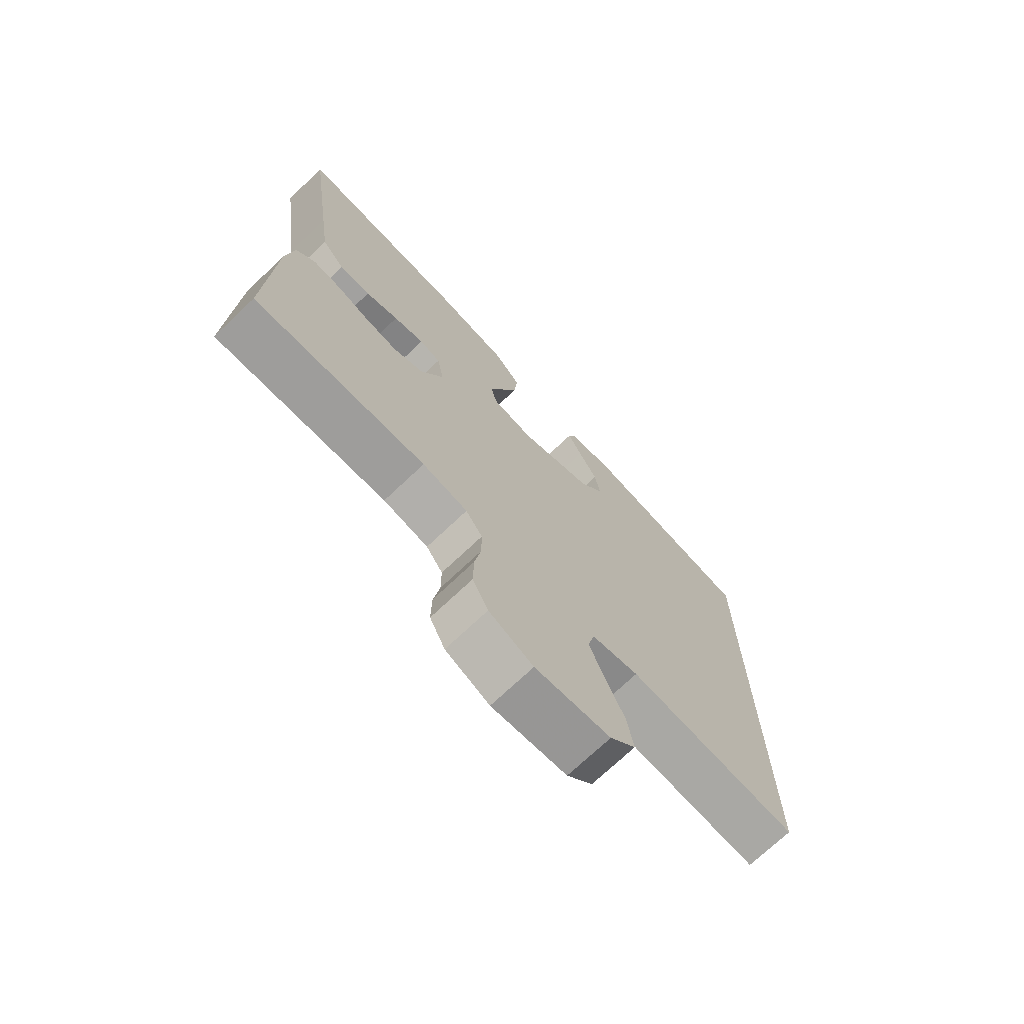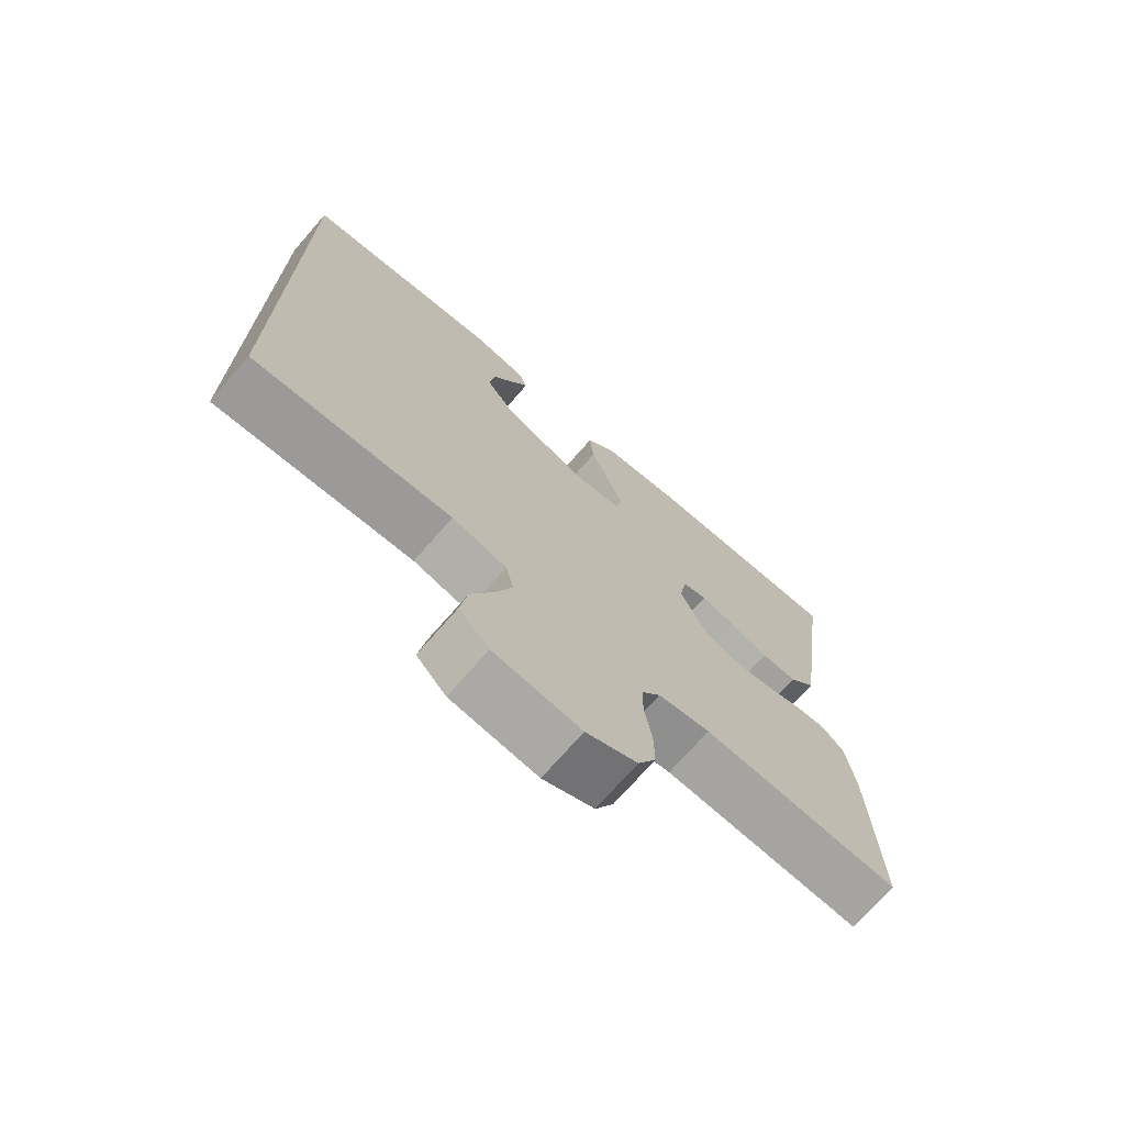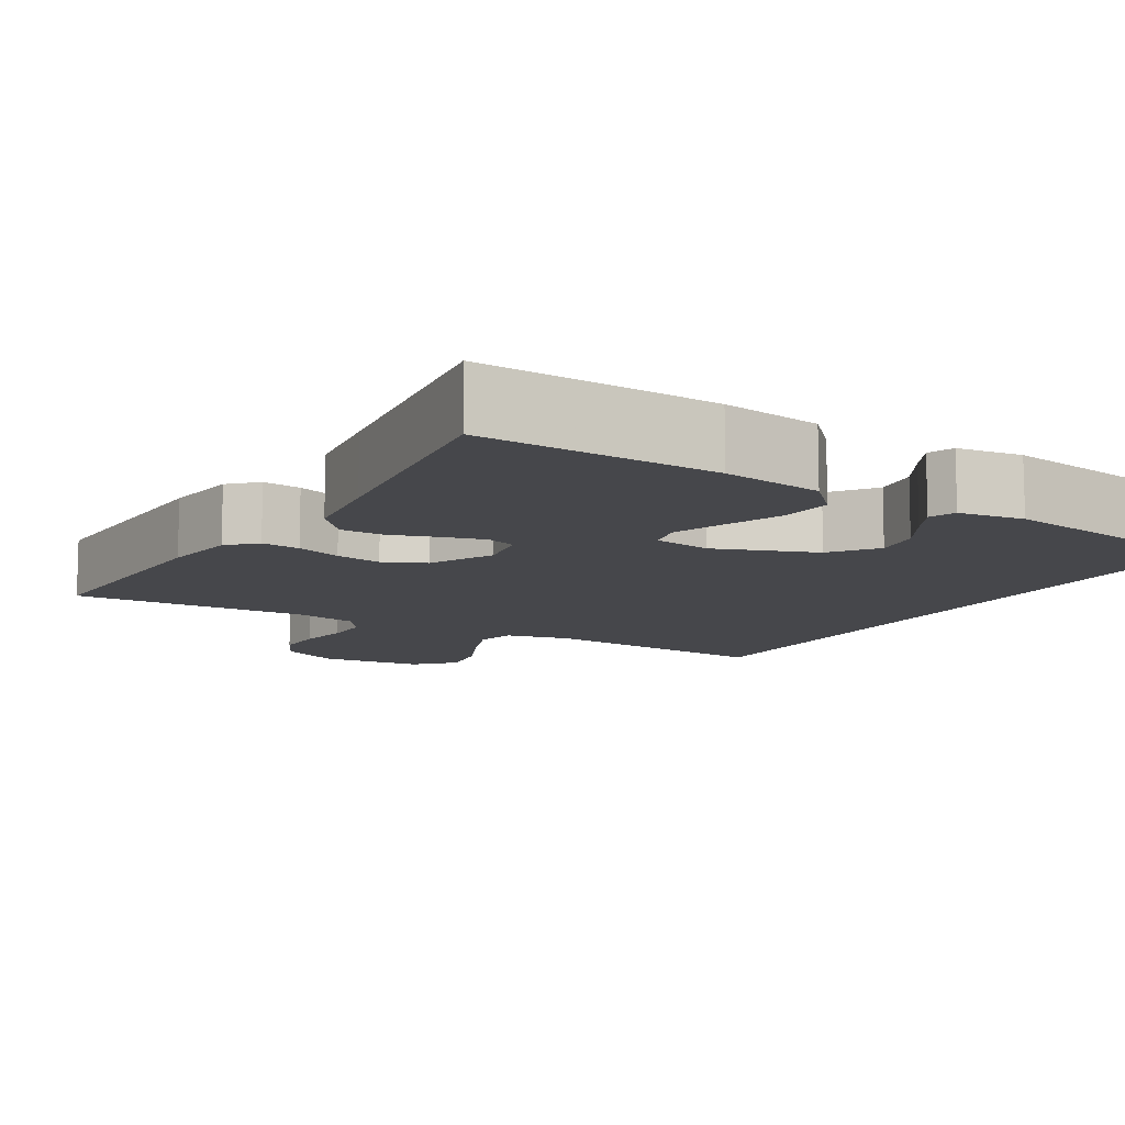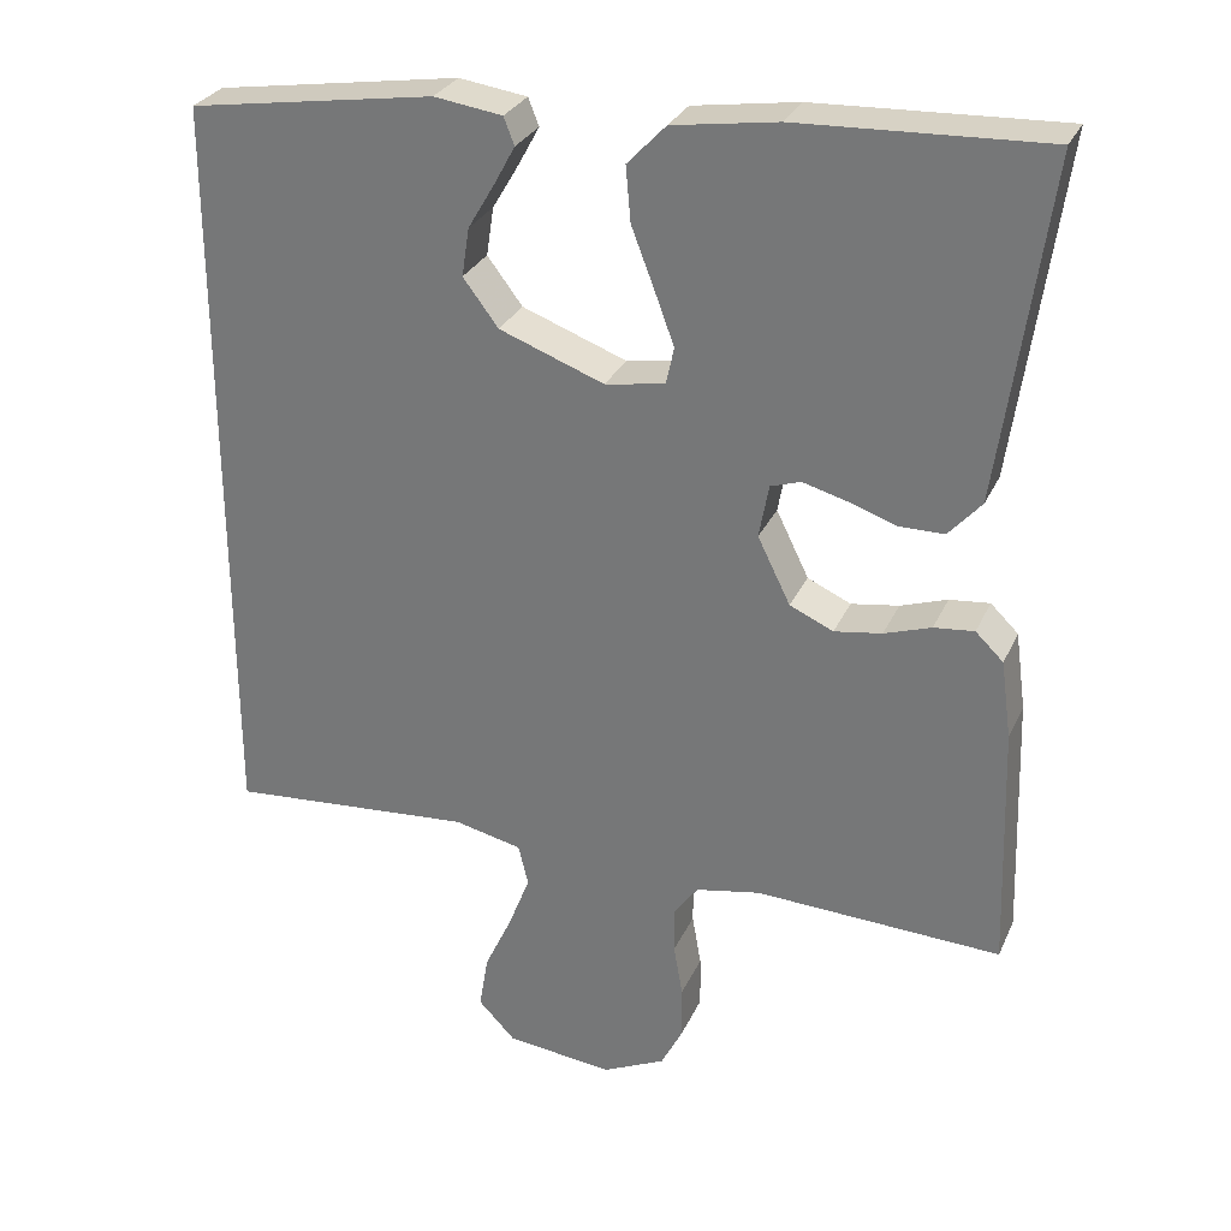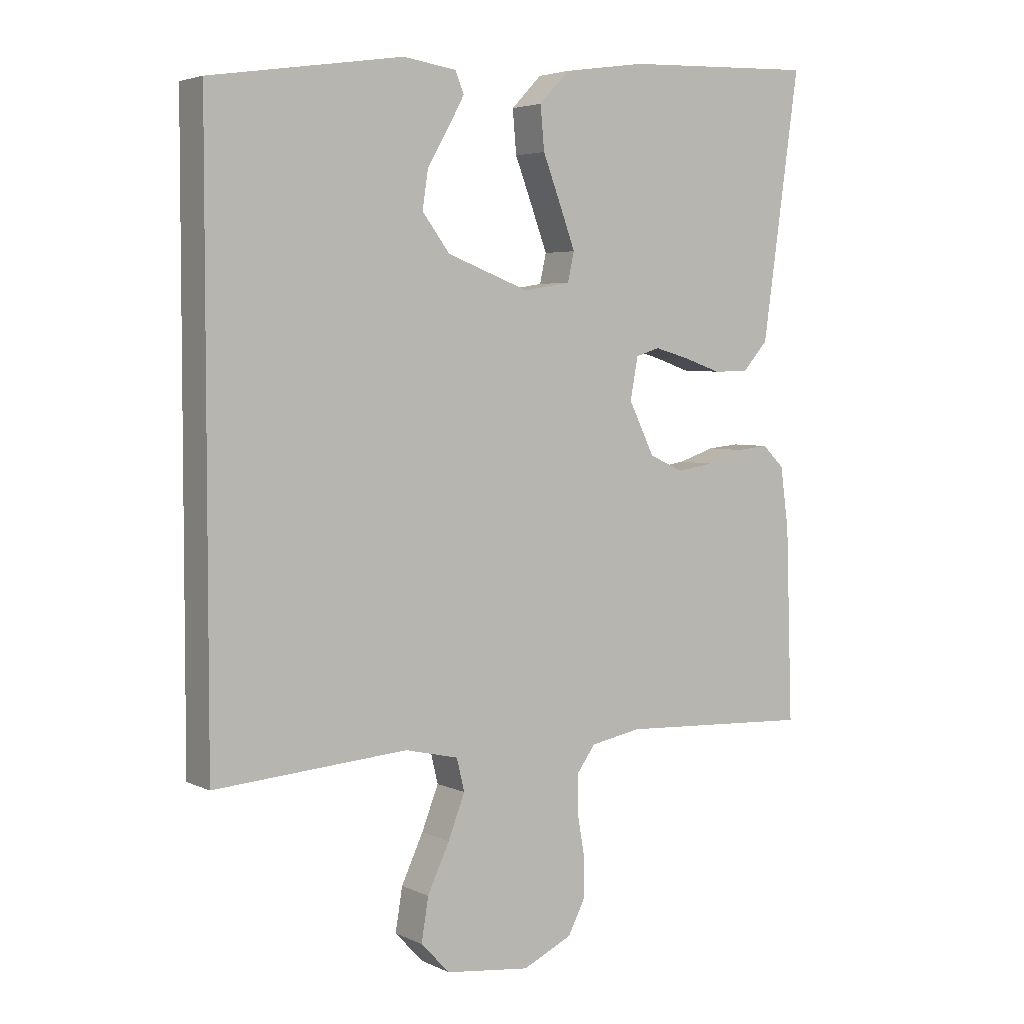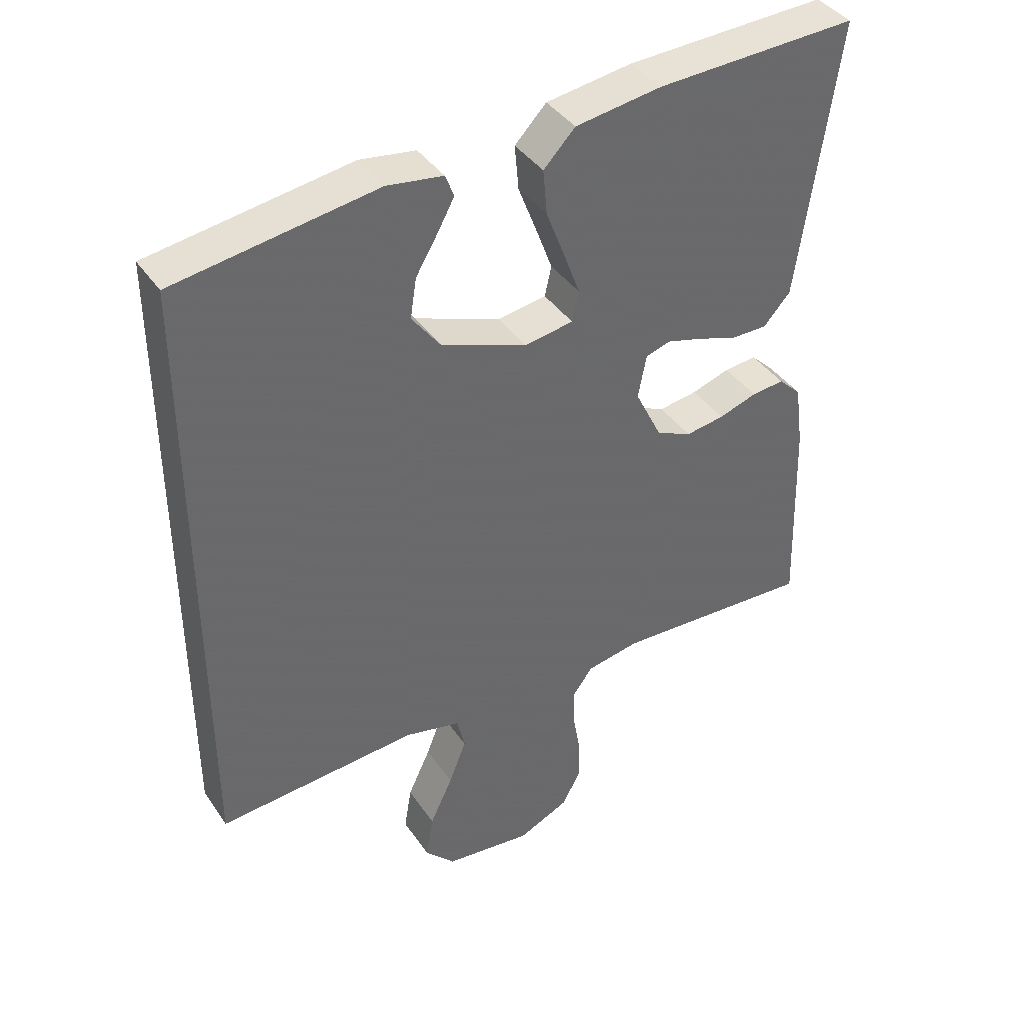
<metadata>
{"format":"obj","ext":"obj","renderer":"f3d","projection":"perspective","resolution":1024,"background":"white","views":[{"elev":-72.2,"azim":-46.5,"up":"+Z"},{"elev":-72.1,"azim":138.9,"up":"+Z"},{"elev":-10.7,"azim":-30.9,"up":"+Y"},{"elev":29.0,"azim":-159.1,"up":"+Z"},{"elev":4.1,"azim":145.9,"up":"+Z"},{"elev":40.1,"azim":149.0,"up":"+Z"}]}
</metadata>
<code>
v -0.5 0.07 -0.5
v -0.49 0.07 -0.2
v -0.477 0.07 -0.105
v -0.443 0.07 -0.072
v -0.394 0.07 -0.077
v -0.337 0.07 -0.096
v -0.279 0.07 -0.105
v -0.226 0.07 -0.081
v -0.186 0.07 0
v -0.198 0.07 0.065
v -0.235 0.07 0.077
v -0.289 0.07 0.062
v -0.347 0.07 0.042
v -0.402 0.07 0.042
v -0.442 0.07 0.087
v -0.458 0.07 0.2
v -0.5 0.07 0.5
v -0.2 0.07 0.488
v -0.072 0.07 0.469
v -0.025 0.07 0.42
v -0.031 0.07 0.353
v -0.059 0.07 0.28
v -0.083 0.07 0.215
v -0.073 0.07 0.17
v 0 0.07 0.158
v 0.128 0.07 0.206
v 0.171 0.07 0.263
v 0.162 0.07 0.322
v 0.129 0.07 0.378
v 0.104 0.07 0.424
v 0.117 0.07 0.457
v 0.2 0.07 0.469
v 0.5 0.07 0.423
v 0.5 0.07 -0.5
v 0.2 0.07 -0.477
v 0.117 0.07 -0.496
v 0.105 0.07 -0.546
v 0.131 0.07 -0.613
v 0.165 0.07 -0.686
v 0.176 0.07 -0.753
v 0.131 0.07 -0.8
v 0 0.07 -0.815
v -0.077 0.07 -0.779
v -0.104 0.07 -0.726
v -0.103 0.07 -0.662
v -0.092 0.07 -0.598
v -0.092 0.07 -0.541
v -0.121 0.07 -0.501
v -0.2 0.07 -0.486
v -0.5 0 -0.5
v -0.49 0 -0.2
v -0.477 0 -0.105
v -0.443 0 -0.072
v -0.394 0 -0.077
v -0.337 0 -0.096
v -0.279 0 -0.105
v -0.226 0 -0.081
v -0.186 0 0
v -0.198 0 0.065
v -0.235 0 0.077
v -0.289 0 0.062
v -0.347 0 0.042
v -0.402 0 0.042
v -0.442 0 0.087
v -0.458 0 0.2
v -0.5 0 0.5
v -0.2 0 0.488
v -0.072 0 0.469
v -0.025 0 0.42
v -0.031 0 0.353
v -0.059 0 0.28
v -0.083 0 0.215
v -0.073 0 0.17
v 0 0 0.158
v 0.128 0 0.206
v 0.171 0 0.263
v 0.162 0 0.322
v 0.129 0 0.378
v 0.104 0 0.424
v 0.117 0 0.457
v 0.2 0 0.469
v 0.5 0 0.423
v 0.5 0 -0.5
v 0.2 0 -0.477
v 0.117 0 -0.496
v 0.105 0 -0.546
v 0.131 0 -0.613
v 0.165 0 -0.686
v 0.176 0 -0.753
v 0.131 0 -0.8
v 0 0 -0.815
v -0.077 0 -0.779
v -0.104 0 -0.726
v -0.103 0 -0.662
v -0.092 0 -0.598
v -0.092 0 -0.541
v -0.121 0 -0.501
v -0.2 0 -0.486
f 44 45 46
f 43 44 46
f 42 43 46
f 41 42 46
f 40 41 46
f 39 40 46
f 38 39 46
f 37 38 46 47
f 36 37 47 48
f 32 33 34 35
f 30 31 32
f 29 30 32
f 28 29 32
f 27 28 32
f 27 32 35 36
f 20 21 22
f 19 20 22
f 18 19 22
f 17 18 22
f 16 17 22
f 15 16 22
f 14 15 22
f 13 14 22
f 12 13 22
f 11 12 22 23
f 10 11 23 24
f 4 5 6
f 3 4 6
f 2 3 6
f 1 2 6
f 49 1 6
f 49 6 7
f 36 48 49
f 27 36 49
f 26 27 49
f 25 26 49
f 9 10 24 25
f 8 9 25 49
f 7 8 49
f 95 94 93
f 95 93 92
f 95 92 91
f 95 91 90
f 95 90 89
f 95 89 88
f 95 88 87
f 96 95 87 86
f 97 96 86 85
f 84 83 82 81
f 81 80 79
f 81 79 78
f 81 78 77
f 81 77 76
f 85 84 81 76
f 71 70 69
f 71 69 68
f 71 68 67
f 71 67 66
f 71 66 65
f 71 65 64
f 71 64 63
f 71 63 62
f 71 62 61
f 72 71 61 60
f 73 72 60 59
f 55 54 53
f 55 53 52
f 55 52 51
f 55 51 50
f 55 50 98
f 56 55 98
f 98 97 85
f 98 85 76
f 98 76 75
f 98 75 74
f 74 73 59 58
f 98 74 58 57
f 98 57 56
f 1 50 51 2
f 2 51 52 3
f 3 52 53 4
f 4 53 54 5
f 5 54 55 6
f 6 55 56 7
f 7 56 57 8
f 8 57 58 9
f 9 58 59 10
f 10 59 60 11
f 11 60 61 12
f 12 61 62 13
f 13 62 63 14
f 14 63 64 15
f 15 64 65 16
f 16 65 66 17
f 17 66 67 18
f 18 67 68 19
f 19 68 69 20
f 20 69 70 21
f 21 70 71 22
f 22 71 72 23
f 23 72 73 24
f 24 73 74 25
f 25 74 75 26
f 26 75 76 27
f 27 76 77 28
f 28 77 78 29
f 29 78 79 30
f 30 79 80 31
f 31 80 81 32
f 32 81 82 33
f 33 82 83 34
f 34 83 84 35
f 35 84 85 36
f 36 85 86 37
f 37 86 87 38
f 38 87 88 39
f 39 88 89 40
f 40 89 90 41
f 41 90 91 42
f 42 91 92 43
f 43 92 93 44
f 44 93 94 45
f 45 94 95 46
f 46 95 96 47
f 47 96 97 48
f 48 97 98 49
f 49 98 50 1

</code>
